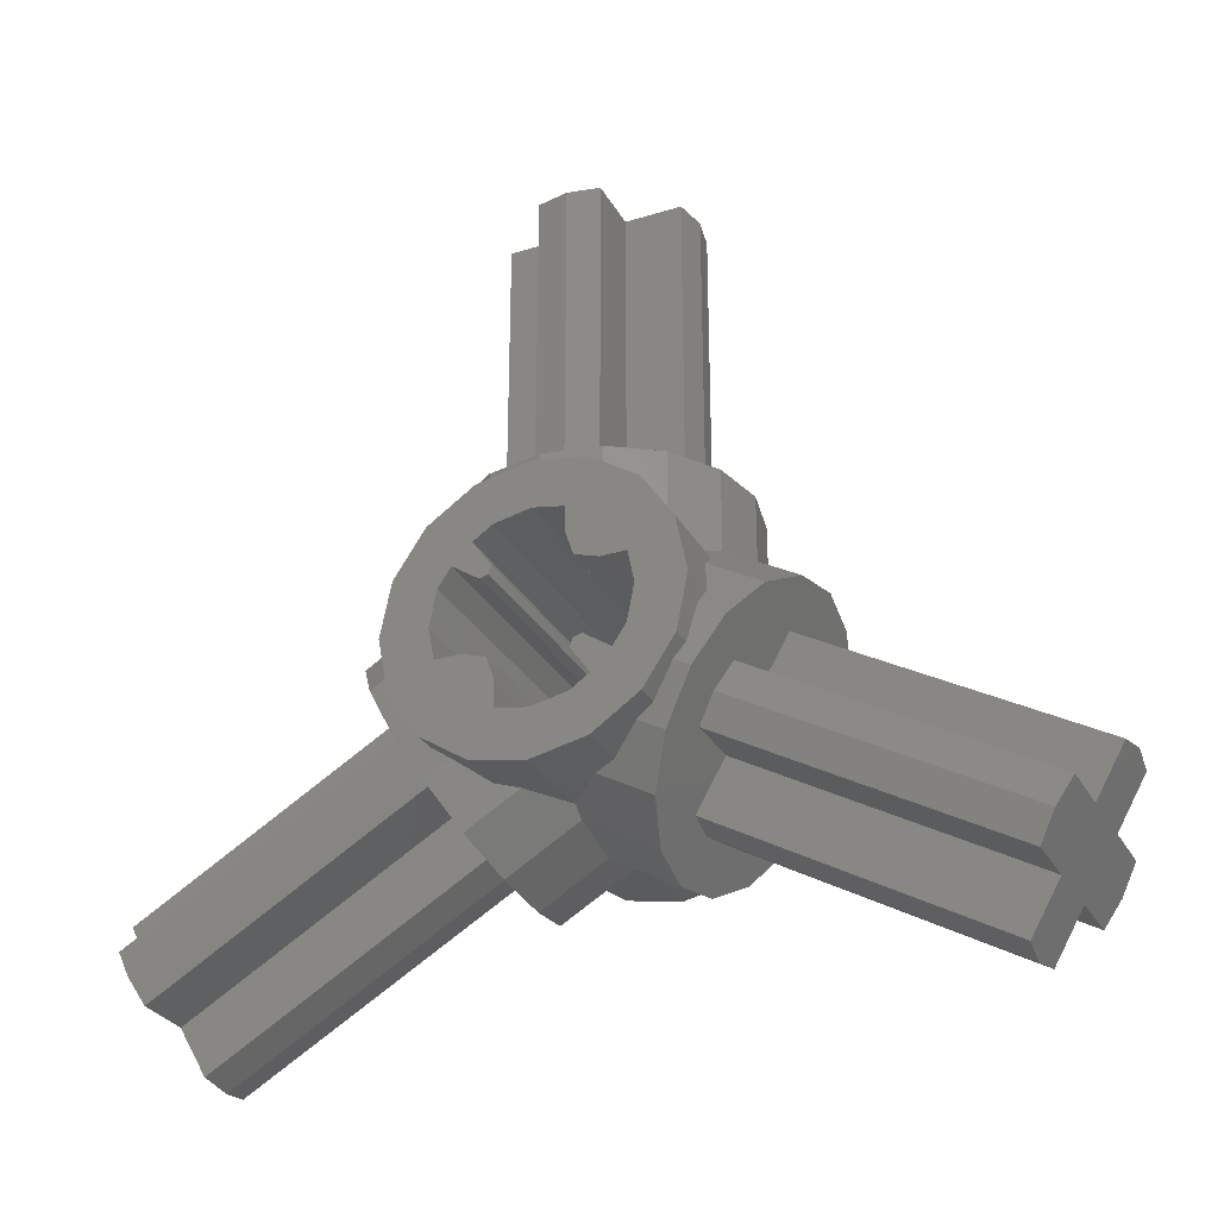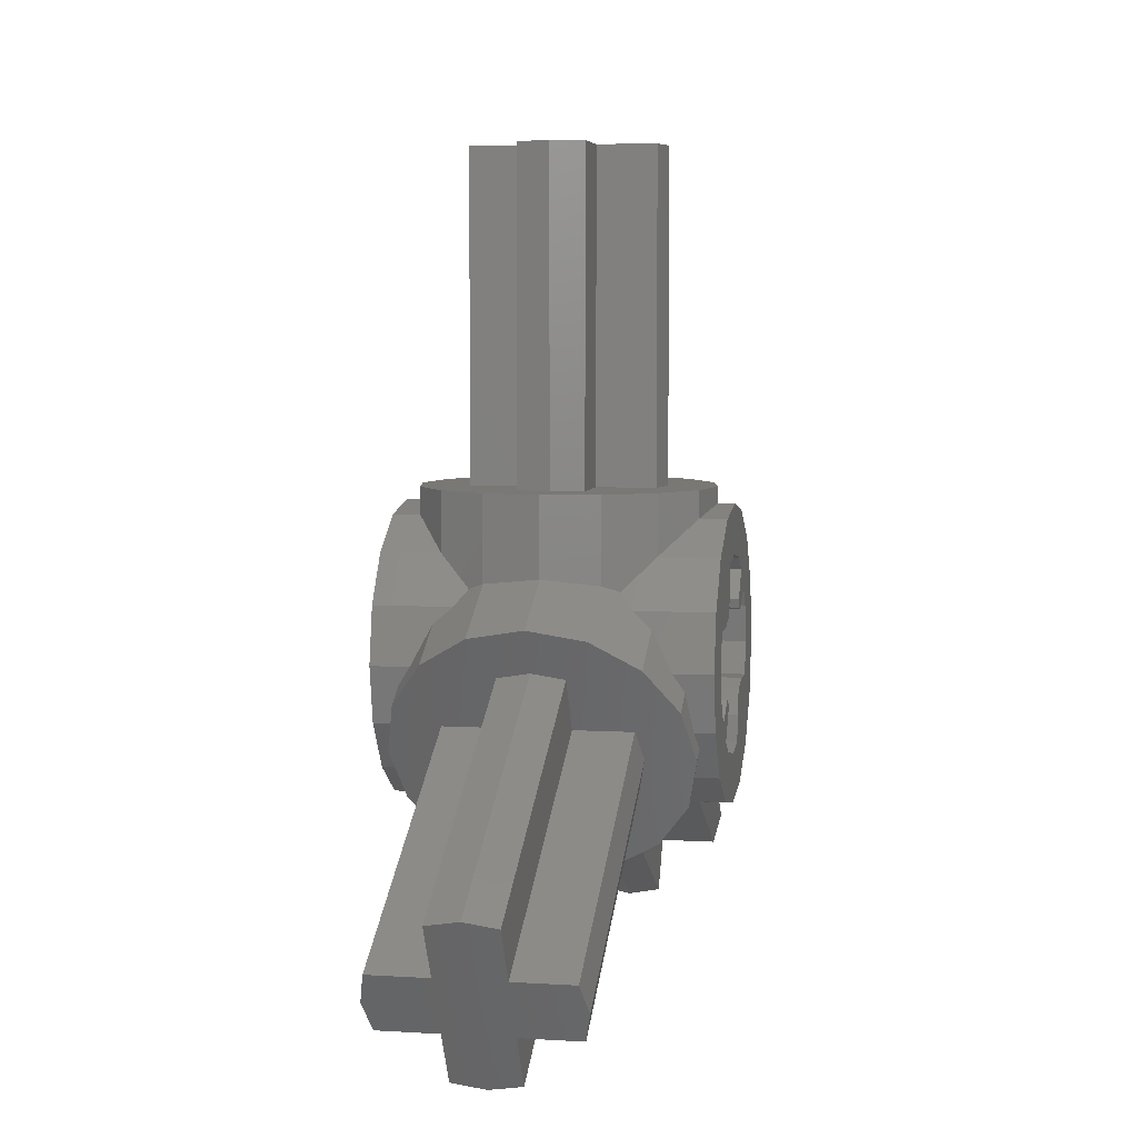
<metadata>
{"format":"stl","ext":"stl","renderer":"f3d","projection":"perspective","resolution":1024,"background":"white","views":[{"elev":-29.4,"azim":24.5,"up":"+Z"},{"elev":5.8,"azim":100.7,"up":"+Z"}]}
</metadata>
<code>
# stl→obj: 402 verts, 624 faces
v 0 0 0.4
v 0.36 0 0.4
v 0.3326 0.1378 0.4
v 0.2546 0.2546 0.4
v 0.1378 0.3326 0.4
v -0 0.36 0.4
v -0.1378 0.3326 0.4
v -0.2546 0.2546 0.4
v -0.3326 0.1378 0.4
v -0.36 -0 0.4
v -0.3326 -0.1378 0.4
v -0.2546 -0.2546 0.4
v -0.1378 -0.3326 0.4
v 0 -0.36 0.4
v 0.1378 -0.3326 0.4
v 0.2546 -0.2546 0.4
v 0.3326 -0.1378 0.4
v 0.3464 0 -0.2
v 0.1664 0 -0.5118
v 0.1801 0.1378 -0.488
v 0.2191 0.2546 -0.4204
v 0.2775 0.3326 -0.3193
v 0.3464 0.36 -0.2
v 0.4153 0.3326 -0.0807
v 0.4737 0.2546 0.02045
v 0.5127 0.1378 0.08803
v 0.5264 -0 0.1118
v 0.5127 -0.1378 0.08803
v 0.4737 -0.2546 0.02045
v 0.4153 -0.3326 -0.0807
v 0.3464 -0.36 -0.2
v 0.2775 -0.3326 -0.3193
v 0.2191 -0.2546 -0.4204
v 0.1801 -0.1378 -0.488
v -0.3464 0 -0.2
v -0.5264 0 0.1118
v -0.5127 0.1378 0.08803
v -0.4737 0.2546 0.02045
v -0.4153 0.3326 -0.0807
v -0.3464 0.36 -0.2
v -0.2775 0.3326 -0.3193
v -0.2191 0.2546 -0.4204
v -0.1801 0.1378 -0.488
v -0.1664 -0 -0.5118
v -0.1801 -0.1378 -0.488
v -0.2191 -0.2546 -0.4204
v -0.2775 -0.3326 -0.3193
v -0.3464 -0.36 -0.2
v -0.4153 -0.3326 -0.0807
v -0.4737 -0.2546 0.02045
v -0.5127 -0.1378 0.08803
v 0.24 0.4 0
v 0.24 -0.4 0
v 0.2241 -0.4 0.08
v 0.2241 0.4 0.08
v 0.16 0.4 0.08
v 0.16 -0.4 0.08
v 0.1 -0.4 0.1
v 0.1 0.4 0.1
v 0.08 -0.4 0.16
v 0.08 0.4 0.16
v 0.08 -0.4 0.2241
v 0.08 0.4 0.2241
v 0 -0.4 0.24
v 0 0.4 0.24
v -0.09185 -0.4 0.2217
v -0.09185 0.4 0.2217
v -0.1405 -0.4 0.1893
v -0.1405 0.4 0.1893
v -0.09303 -0.4 0.1209
v -0.09303 0.4 0.1209
v -0.1 -0.4 0.1
v -0.1 0.4 0.1
v -0.1209 -0.4 0.09303
v -0.1209 0.4 0.09303
v -0.1893 0.4 0.1405
v -0.1893 -0.4 0.1405
v -0.2217 -0.4 0.09185
v -0.2217 0.4 0.09185
v -0.24 -0.4 0
v -0.24 0.4 0
v -0.2241 -0.4 -0.08
v -0.2241 0.4 -0.08
v -0.16 0.4 -0.08
v -0.16 -0.4 -0.08
v -0.1 -0.4 -0.1
v -0.1 0.4 -0.1
v -0.08 -0.4 -0.16
v -0.08 0.4 -0.16
v -0.08 -0.4 -0.2241
v -0.08 0.4 -0.2241
v 0 -0.4 -0.24
v 0 0.4 -0.24
v 0.09185 -0.4 -0.2217
v 0.09185 0.4 -0.2217
v 0.1405 -0.4 -0.1893
v 0.1405 0.4 -0.1893
v 0.09303 -0.4 -0.1209
v 0.09303 0.4 -0.1209
v 0.1 -0.4 -0.1
v 0.1 0.4 -0.1
v 0.1209 -0.4 -0.09303
v 0.1209 0.4 -0.09303
v 0.1893 0.4 -0.1405
v 0.1893 -0.4 -0.1405
v 0.2217 -0.4 -0.09185
v 0.2217 0.4 -0.09185
v 0.2217 -0.4 0.09184
v 0.1697 -0.4 0.1697
v 0.09184 -0.4 0.2217
v -0.1697 -0.4 0.1697
v -0.2217 -0.4 -0.09184
v -0.1697 -0.4 -0.1697
v -0.09184 -0.4 -0.2217
v 0.1697 -0.4 -0.1697
v 0.09184 0.4 0.2217
v 0.1697 0.4 0.1697
v 0.2217 0.4 0.09184
v 0.1697 0.4 -0.1697
v -0.09184 0.4 -0.2217
v -0.1697 0.4 -0.1697
v -0.2217 0.4 -0.09184
v -0.1697 0.4 0.1697
v 0.36 -0.4 0
v 0.3326 -0.4 0.1378
v 0.2546 -0.4 0.2546
v 0.1378 -0.4 0.3326
v -0 -0.4 0.36
v -0 -0.4 0.24
v -0.1378 -0.4 0.3326
v -0.09184 -0.4 0.2217
v -0.2546 -0.4 0.2546
v -0.3326 -0.4 0.1378
v -0.2217 -0.4 0.09184
v -0.36 -0.4 -0
v -0.24 -0.4 -0
v -0.3326 -0.4 -0.1378
v -0.2546 -0.4 -0.2546
v -0.1378 -0.4 -0.3326
v 0 -0.4 -0.36
v 0.1378 -0.4 -0.3326
v 0.09184 -0.4 -0.2217
v 0.2546 -0.4 -0.2546
v 0.3326 -0.4 -0.1378
v 0.2217 -0.4 -0.09184
v 0.36 0.4 0
v 0.3326 0.4 -0.1378
v 0.2217 0.4 -0.09184
v 0.2546 0.4 -0.2546
v 0.1378 0.4 -0.3326
v 0.09184 0.4 -0.2217
v 0 0.4 -0.36
v -0.1378 0.4 -0.3326
v -0.2546 0.4 -0.2546
v -0.3326 0.4 -0.1378
v -0.36 0.4 -0
v -0.24 0.4 -0
v -0.3326 0.4 0.1378
v -0.2217 0.4 0.09184
v -0.2546 0.4 0.2546
v -0.1378 0.4 0.3326
v -0.09184 0.4 0.2217
v -0 0.4 0.36
v -0 0.4 0.24
v 0.1378 0.4 0.3326
v 0.2546 0.4 0.2546
v 0.3326 0.4 0.1378
v 0.24 0 1.2
v 0.24 0 0.4
v 0.2241 0.08 0.4
v 0.2241 0.08 1.2
v 0.08 0.08 0.4
v 0.08 0.08 1.2
v 0.08 0.2241 0.4
v 0.08 0.2241 1.2
v 0 0.24 0.4
v 0 0.24 1.2
v -0.24 0 1.2
v -0.2241 0.08 1.2
v -0.2241 0.08 0.4
v -0.24 0 0.4
v -0.08 0.08 1.2
v -0.08 0.08 0.4
v -0.08 0.2241 1.2
v -0.08 0.2241 0.4
v 0.2241 -0.08 1.2
v 0.2241 -0.08 0.4
v 0.08 -0.08 1.2
v 0.08 -0.08 0.4
v 0.08 -0.2241 1.2
v 0.08 -0.2241 0.4
v 0 -0.24 1.2
v 0 -0.24 0.4
v -0.2241 -0.08 0.4
v -0.2241 -0.08 1.2
v -0.08 -0.08 0.4
v -0.08 -0.08 1.2
v -0.08 -0.2241 0.4
v -0.08 -0.2241 1.2
v 0 0 1.2
v 0.36 0 0.36
v 0.3326 0.1378 0.36
v 0.2546 0.2546 0.36
v 0.1378 0.3326 0.36
v -0 0.36 0.36
v -0.1378 0.3326 0.36
v -0.2546 0.2546 0.36
v -0.3326 0.1378 0.36
v -0.36 -0 0.36
v -0.3326 -0.1378 0.36
v -0.2546 -0.2546 0.36
v -0.1378 -0.3326 0.36
v 0 -0.36 0.36
v 0.1378 -0.3326 0.36
v 0.2546 -0.2546 0.36
v 0.3326 -0.1378 0.36
v 0.9192 0 -0.8078
v 0.2264 0 -0.4078
v 0.2344 0.08 -0.3941
v 0.9272 0.08 -0.7941
v 0.3064 0.08 -0.2693
v 0.9992 0.08 -0.6693
v 0.3064 0.2241 -0.2693
v 0.9992 0.2241 -0.6693
v 0.3464 0.24 -0.2
v 1.039 0.24 -0.6
v 1.159 0 -0.3922
v 1.151 0.08 -0.4059
v 0.4585 0.08 -0.005947
v 0.4664 0 0.00784
v 1.079 0.08 -0.5307
v 0.3864 0.08 -0.1307
v 1.079 0.2241 -0.5307
v 0.3864 0.2241 -0.1307
v 0.9272 -0.08 -0.7941
v 0.2344 -0.08 -0.3941
v 0.9992 -0.08 -0.6693
v 0.3064 -0.08 -0.2693
v 0.9992 -0.2241 -0.6693
v 0.3064 -0.2241 -0.2693
v 1.039 -0.24 -0.6
v 0.3464 -0.24 -0.2
v 0.4585 -0.08 -0.005947
v 1.151 -0.08 -0.4059
v 0.3864 -0.08 -0.1307
v 1.079 -0.08 -0.5307
v 0.3864 -0.2241 -0.1307
v 1.079 -0.2241 -0.5307
v 1.039 0 -0.6
v 0.1248 0 -0.4878
v 0.1385 0.1378 -0.464
v 0.1776 0.2546 -0.3964
v 0.236 0.3326 -0.2953
v 0.3048 0.36 -0.176
v 0.3737 0.3326 -0.0567
v 0.4321 0.2546 0.04445
v 0.4711 0.1378 0.112
v 0.4848 -0 0.1358
v 0.4711 -0.1378 0.112
v 0.4321 -0.2546 0.04445
v 0.3737 -0.3326 -0.0567
v 0.3048 -0.36 -0.176
v 0.236 -0.3326 -0.2953
v 0.1776 -0.2546 -0.3964
v 0.1385 -0.1378 -0.464
v -1.159 0 -0.3922
v -0.4664 0 0.00784
v -0.4585 0.08 -0.005947
v -1.151 0.08 -0.4059
v -0.3864 0.08 -0.1307
v -1.079 0.08 -0.5307
v -0.3864 0.2241 -0.1307
v -1.079 0.2241 -0.5307
v -0.3464 0.24 -0.2
v -1.039 0.24 -0.6
v -0.9192 0 -0.8078
v -0.9272 0.08 -0.7941
v -0.2344 0.08 -0.3941
v -0.2264 0 -0.4078
v -0.9992 0.08 -0.6693
v -0.3064 0.08 -0.2693
v -0.9992 0.2241 -0.6693
v -0.3064 0.2241 -0.2693
v -1.151 -0.08 -0.4059
v -0.4585 -0.08 -0.005947
v -1.079 -0.08 -0.5307
v -0.3864 -0.08 -0.1307
v -1.079 -0.2241 -0.5307
v -0.3864 -0.2241 -0.1307
v -1.039 -0.24 -0.6
v -0.3464 -0.24 -0.2
v -0.2344 -0.08 -0.3941
v -0.9272 -0.08 -0.7941
v -0.3064 -0.08 -0.2693
v -0.9992 -0.08 -0.6693
v -0.3064 -0.2241 -0.2693
v -0.9992 -0.2241 -0.6693
v -1.039 0 -0.6
v -0.4848 0 0.1358
v -0.4711 0.1378 0.112
v -0.4321 0.2546 0.04445
v -0.3737 0.3326 -0.0567
v -0.3048 0.36 -0.176
v -0.236 0.3326 -0.2953
v -0.1776 0.2546 -0.3964
v -0.1385 0.1378 -0.464
v -0.1248 -0 -0.4878
v -0.1385 -0.1378 -0.464
v -0.1776 -0.2546 -0.3964
v -0.236 -0.3326 -0.2953
v -0.3048 -0.36 -0.176
v -0.3737 -0.3326 -0.0567
v -0.4321 -0.2546 0.04445
v -0.4711 -0.1378 0.112
v -0.1378 0.3326 0.2773
v -0.2546 0.2546 0.2073
v -0.3326 0.1378 0.1604
v -0.36 -0 0.144
v -0 -0.36 0.36
v -0.1378 -0.3326 0.2773
v -0.2546 -0.2546 0.2073
v -0.3326 -0.1378 0.1604
v -0.36 0 0.144
v -0.36 0 0.36
v 0 0.36 0.36
v 0.1378 0.3326 0.2773
v 0.2546 0.2546 0.2073
v 0.3326 0.1378 0.1604
v 0.36 -0 0.144
v 0.36 -0 0.36
v 0.1378 -0.3326 0.2773
v 0.2546 -0.2546 0.2073
v 0.3326 -0.1378 0.1604
v 0.36 0 0.144
v 0.3118 0.36 -0.18
v 0.3806 0.3326 -0.06069
v 0.3091 0.3326 -0.01937
v 0.439 0.2546 0.04045
v 0.3068 0.2546 0.1168
v 0.4781 0.1378 0.108
v 0.3052 0.1378 0.2078
v 0.4918 -0 0.1318
v 0.3047 -0 0.2398
v 0.3118 -0.36 -0.18
v 0.3091 -0.3326 -0.01937
v 0.3806 -0.3326 -0.06069
v 0.3068 -0.2546 0.1168
v 0.439 -0.2546 0.04045
v 0.3052 -0.1378 0.2078
v 0.4781 -0.1378 0.108
v 0.3047 0 0.2398
v 0.4918 0 0.1318
v 0.1713 0.3326 -0.258
v 0.2429 0.3326 -0.2993
v 0.05219 0.2546 -0.3241
v 0.1845 0.2546 -0.4004
v -0.02738 0.1378 -0.3683
v 0.1455 0.1378 -0.468
v -0.05532 -0 -0.3838
v 0.1318 -0 -0.4918
v 0.2429 -0.3326 -0.2993
v 0.1713 -0.3326 -0.258
v 0.1845 -0.2546 -0.4004
v 0.05219 -0.2546 -0.3241
v 0.1455 -0.1378 -0.468
v -0.02738 -0.1378 -0.3683
v 0.1318 0 -0.4918
v -0.05532 0 -0.3838
v -0.3118 0.36 -0.18
v -0.2429 0.3326 -0.2993
v -0.1713 0.3326 -0.258
v -0.1845 0.2546 -0.4004
v -0.05219 0.2546 -0.3241
v -0.1455 0.1378 -0.468
v 0.02738 0.1378 -0.3683
v -0.1318 -0 -0.4918
v 0.05532 -0 -0.3838
v -0.3118 -0.36 -0.18
v -0.1713 -0.3326 -0.258
v -0.2429 -0.3326 -0.2993
v -0.05219 -0.2546 -0.3241
v -0.1845 -0.2546 -0.4004
v 0.02738 -0.1378 -0.3683
v -0.1455 -0.1378 -0.468
v 0.05532 0 -0.3838
v -0.1318 0 -0.4918
v -0.3091 0.3326 -0.01937
v -0.3806 0.3326 -0.06069
v -0.3068 0.2546 0.1168
v -0.439 0.2546 0.04045
v -0.3052 0.1378 0.2078
v -0.4781 0.1378 0.108
v -0.3047 -0 0.2398
v -0.4918 -0 0.1318
v -0.3806 -0.3326 -0.06069
v -0.3091 -0.3326 -0.01937
v -0.439 -0.2546 0.04045
v -0.3068 -0.2546 0.1168
v -0.4781 -0.1378 0.108
v -0.3052 -0.1378 0.2078
v -0.4918 0 0.1318
v -0.3047 0 0.2398
f 1 2 3
f 1 3 4
f 1 4 5
f 1 5 6
f 1 6 7
f 1 7 8
f 1 8 9
f 1 9 10
f 1 10 11
f 1 11 12
f 1 12 13
f 1 13 14
f 1 14 15
f 1 15 16
f 1 16 17
f 1 17 2
f 18 19 20
f 18 20 21
f 18 21 22
f 18 22 23
f 18 23 24
f 18 24 25
f 18 25 26
f 18 26 27
f 18 27 28
f 18 28 29
f 18 29 30
f 18 30 31
f 18 31 32
f 18 32 33
f 18 33 34
f 18 34 19
f 35 36 37
f 35 37 38
f 35 38 39
f 35 39 40
f 35 40 41
f 35 41 42
f 35 42 43
f 35 43 44
f 35 44 45
f 35 45 46
f 35 46 47
f 35 47 48
f 35 48 49
f 35 49 50
f 35 50 51
f 35 51 36
f 52 53 54
f 52 54 55
f 56 55 54
f 56 54 57
f 57 58 59
f 57 59 56
f 60 61 59
f 60 59 58
f 62 63 61
f 62 61 60
f 62 64 65
f 62 65 63
f 65 64 66
f 65 66 67
f 67 66 68
f 67 68 69
f 68 70 71
f 68 71 69
f 72 73 71
f 72 71 70
f 73 72 74
f 73 74 75
f 76 75 74
f 76 74 77
f 76 77 78
f 76 78 79
f 79 78 80
f 79 80 81
f 81 80 82
f 81 82 83
f 84 83 82
f 84 82 85
f 85 86 87
f 85 87 84
f 88 89 87
f 88 87 86
f 90 91 89
f 90 89 88
f 90 92 93
f 90 93 91
f 93 92 94
f 93 94 95
f 95 94 96
f 95 96 97
f 96 98 99
f 96 99 97
f 100 101 99
f 100 99 98
f 101 100 102
f 101 102 103
f 104 103 102
f 104 102 105
f 104 105 106
f 104 106 107
f 107 106 53
f 107 53 52
f 58 108 109
f 58 109 110
f 58 57 54
f 58 54 108
f 60 58 110
f 60 110 62
f 77 74 72
f 77 72 111
f 70 68 111
f 70 111 72
f 86 112 113
f 86 113 114
f 86 85 82
f 86 82 112
f 88 86 114
f 88 114 90
f 105 102 100
f 105 100 115
f 98 96 115
f 98 115 100
f 59 116 117
f 59 117 118
f 59 61 63
f 59 63 116
f 56 59 118
f 56 118 55
f 97 99 101
f 97 101 119
f 103 104 119
f 103 119 101
f 87 120 121
f 87 121 122
f 87 89 91
f 87 91 120
f 84 87 122
f 84 122 83
f 69 71 73
f 69 73 123
f 75 76 123
f 75 123 73
f 53 124 125
f 53 125 108
f 108 125 126
f 108 126 109
f 109 126 127
f 109 127 110
f 110 127 128
f 110 128 129
f 129 128 130
f 129 130 131
f 131 130 132
f 131 132 111
f 111 132 133
f 111 133 134
f 134 133 135
f 134 135 136
f 136 135 137
f 136 137 112
f 112 137 138
f 112 138 113
f 113 138 139
f 113 139 114
f 114 139 140
f 114 140 92
f 92 140 141
f 92 141 142
f 142 141 143
f 142 143 115
f 115 143 144
f 115 144 145
f 145 144 124
f 145 124 53
f 52 146 147
f 52 147 148
f 148 147 149
f 148 149 119
f 119 149 150
f 119 150 151
f 151 150 152
f 151 152 93
f 93 152 153
f 93 153 120
f 120 153 154
f 120 154 121
f 121 154 155
f 121 155 122
f 122 155 156
f 122 156 157
f 157 156 158
f 157 158 159
f 159 158 160
f 159 160 123
f 123 160 161
f 123 161 162
f 162 161 163
f 162 163 164
f 164 163 165
f 164 165 116
f 116 165 166
f 116 166 117
f 117 166 167
f 117 167 118
f 118 167 146
f 118 146 52
f 124 146 167
f 124 167 125
f 125 167 166
f 125 166 126
f 126 166 165
f 126 165 127
f 127 165 163
f 127 163 128
f 128 163 161
f 128 161 130
f 130 161 160
f 130 160 132
f 132 160 158
f 132 158 133
f 133 158 156
f 133 156 135
f 135 156 155
f 135 155 137
f 137 155 154
f 137 154 138
f 138 154 153
f 138 153 139
f 139 153 152
f 139 152 140
f 140 152 150
f 140 150 141
f 141 150 149
f 141 149 143
f 143 149 147
f 143 147 144
f 144 147 146
f 144 146 124
f 168 169 170
f 168 170 171
f 171 170 172
f 171 172 173
f 173 172 174
f 173 174 175
f 175 174 176
f 175 176 177
f 178 179 180
f 178 180 181
f 179 182 183
f 179 183 180
f 182 184 185
f 182 185 183
f 184 177 176
f 184 176 185
f 168 186 187
f 168 187 169
f 186 188 189
f 186 189 187
f 188 190 191
f 188 191 189
f 190 192 193
f 190 193 191
f 178 181 194
f 178 194 195
f 195 194 196
f 195 196 197
f 197 196 198
f 197 198 199
f 199 198 193
f 199 193 192
f 168 171 173
f 168 173 200
f 178 200 182
f 178 182 179
f 168 200 188
f 168 188 186
f 178 195 197
f 178 197 200
f 177 200 173
f 177 173 175
f 177 184 182
f 177 182 200
f 192 190 188
f 192 188 200
f 192 200 197
f 192 197 199
f 169 1 172
f 169 172 170
f 181 180 183
f 181 183 1
f 169 187 189
f 169 189 1
f 181 1 196
f 181 196 194
f 176 174 172
f 176 172 1
f 176 1 183
f 176 183 185
f 193 1 189
f 193 189 191
f 193 198 196
f 193 196 1
f 2 201 202
f 2 202 3
f 3 202 203
f 3 203 4
f 4 203 204
f 4 204 5
f 5 204 205
f 5 205 6
f 6 205 206
f 6 206 7
f 7 206 207
f 7 207 8
f 8 207 208
f 8 208 9
f 9 208 209
f 9 209 10
f 10 209 210
f 10 210 11
f 11 210 211
f 11 211 12
f 12 211 212
f 12 212 13
f 13 212 213
f 13 213 14
f 14 213 214
f 14 214 15
f 15 214 215
f 15 215 16
f 16 215 216
f 16 216 17
f 17 216 201
f 17 201 2
f 217 218 219
f 217 219 220
f 220 219 221
f 220 221 222
f 222 221 223
f 222 223 224
f 224 223 225
f 224 225 226
f 227 228 229
f 227 229 230
f 228 231 232
f 228 232 229
f 231 233 234
f 231 234 232
f 233 226 225
f 233 225 234
f 217 235 236
f 217 236 218
f 235 237 238
f 235 238 236
f 237 239 240
f 237 240 238
f 239 241 242
f 239 242 240
f 227 230 243
f 227 243 244
f 244 243 245
f 244 245 246
f 246 245 247
f 246 247 248
f 248 247 242
f 248 242 241
f 217 220 222
f 217 222 249
f 227 249 231
f 227 231 228
f 217 249 237
f 217 237 235
f 227 244 246
f 227 246 249
f 226 249 222
f 226 222 224
f 226 233 231
f 226 231 249
f 241 239 237
f 241 237 249
f 241 249 246
f 241 246 248
f 218 18 221
f 218 221 219
f 230 229 232
f 230 232 18
f 218 236 238
f 218 238 18
f 230 18 245
f 230 245 243
f 225 223 221
f 225 221 18
f 225 18 232
f 225 232 234
f 242 18 238
f 242 238 240
f 242 247 245
f 242 245 18
f 19 250 251
f 19 251 20
f 20 251 252
f 20 252 21
f 21 252 253
f 21 253 22
f 22 253 254
f 22 254 23
f 23 254 255
f 23 255 24
f 24 255 256
f 24 256 25
f 25 256 257
f 25 257 26
f 26 257 258
f 26 258 27
f 27 258 259
f 27 259 28
f 28 259 260
f 28 260 29
f 29 260 261
f 29 261 30
f 30 261 262
f 30 262 31
f 31 262 263
f 31 263 32
f 32 263 264
f 32 264 33
f 33 264 265
f 33 265 34
f 34 265 250
f 34 250 19
f 266 267 268
f 266 268 269
f 269 268 270
f 269 270 271
f 271 270 272
f 271 272 273
f 273 272 274
f 273 274 275
f 276 277 278
f 276 278 279
f 277 280 281
f 277 281 278
f 280 282 283
f 280 283 281
f 282 275 274
f 282 274 283
f 266 284 285
f 266 285 267
f 284 286 287
f 284 287 285
f 286 288 289
f 286 289 287
f 288 290 291
f 288 291 289
f 276 279 292
f 276 292 293
f 293 292 294
f 293 294 295
f 295 294 296
f 295 296 297
f 297 296 291
f 297 291 290
f 266 269 271
f 266 271 298
f 276 298 280
f 276 280 277
f 266 298 286
f 266 286 284
f 276 293 295
f 276 295 298
f 275 298 271
f 275 271 273
f 275 282 280
f 275 280 298
f 290 288 286
f 290 286 298
f 290 298 295
f 290 295 297
f 267 35 270
f 267 270 268
f 279 278 281
f 279 281 35
f 267 285 287
f 267 287 35
f 279 35 294
f 279 294 292
f 274 272 270
f 274 270 35
f 274 35 281
f 274 281 283
f 291 35 287
f 291 287 289
f 291 296 294
f 291 294 35
f 36 299 300
f 36 300 37
f 37 300 301
f 37 301 38
f 38 301 302
f 38 302 39
f 39 302 303
f 39 303 40
f 40 303 304
f 40 304 41
f 41 304 305
f 41 305 42
f 42 305 306
f 42 306 43
f 43 306 307
f 43 307 44
f 44 307 308
f 44 308 45
f 45 308 309
f 45 309 46
f 46 309 310
f 46 310 47
f 47 310 311
f 47 311 48
f 48 311 312
f 48 312 49
f 49 312 313
f 49 313 50
f 50 313 314
f 50 314 51
f 51 314 299
f 51 299 36
f 205 205 206
f 205 206 315
f 206 315 207
f 315 207 316
f 207 316 208
f 316 208 317
f 208 317 209
f 317 209 318
f 319 319 320
f 319 320 212
f 320 212 321
f 212 321 211
f 321 211 322
f 211 322 210
f 322 210 323
f 210 323 324
f 325 325 326
f 325 326 204
f 326 204 327
f 204 327 203
f 327 203 328
f 203 328 202
f 328 202 329
f 202 329 330
f 213 213 214
f 213 214 331
f 214 331 215
f 331 215 332
f 215 332 216
f 332 216 333
f 216 333 201
f 333 201 334
f 335 335 336
f 335 336 337
f 336 337 338
f 337 338 339
f 338 339 340
f 339 340 341
f 340 341 342
f 341 342 343
f 344 344 345
f 344 345 346
f 345 346 347
f 346 347 348
f 347 348 349
f 348 349 350
f 349 350 351
f 350 351 352
f 335 335 353
f 335 353 354
f 353 354 355
f 354 355 356
f 355 356 357
f 356 357 358
f 357 358 359
f 358 359 360
f 344 344 361
f 344 361 362
f 361 362 363
f 362 363 364
f 363 364 365
f 364 365 366
f 365 366 367
f 366 367 368
f 369 369 370
f 369 370 371
f 370 371 372
f 371 372 373
f 372 373 374
f 373 374 375
f 374 375 376
f 375 376 377
f 378 378 379
f 378 379 380
f 379 380 381
f 380 381 382
f 381 382 383
f 382 383 384
f 383 384 385
f 384 385 386
f 369 369 387
f 369 387 388
f 387 388 389
f 388 389 390
f 389 390 391
f 390 391 392
f 391 392 393
f 392 393 394
f 378 378 395
f 378 395 396
f 395 396 397
f 396 397 398
f 397 398 399
f 398 399 400
f 399 400 401
f 400 401 402

</code>
